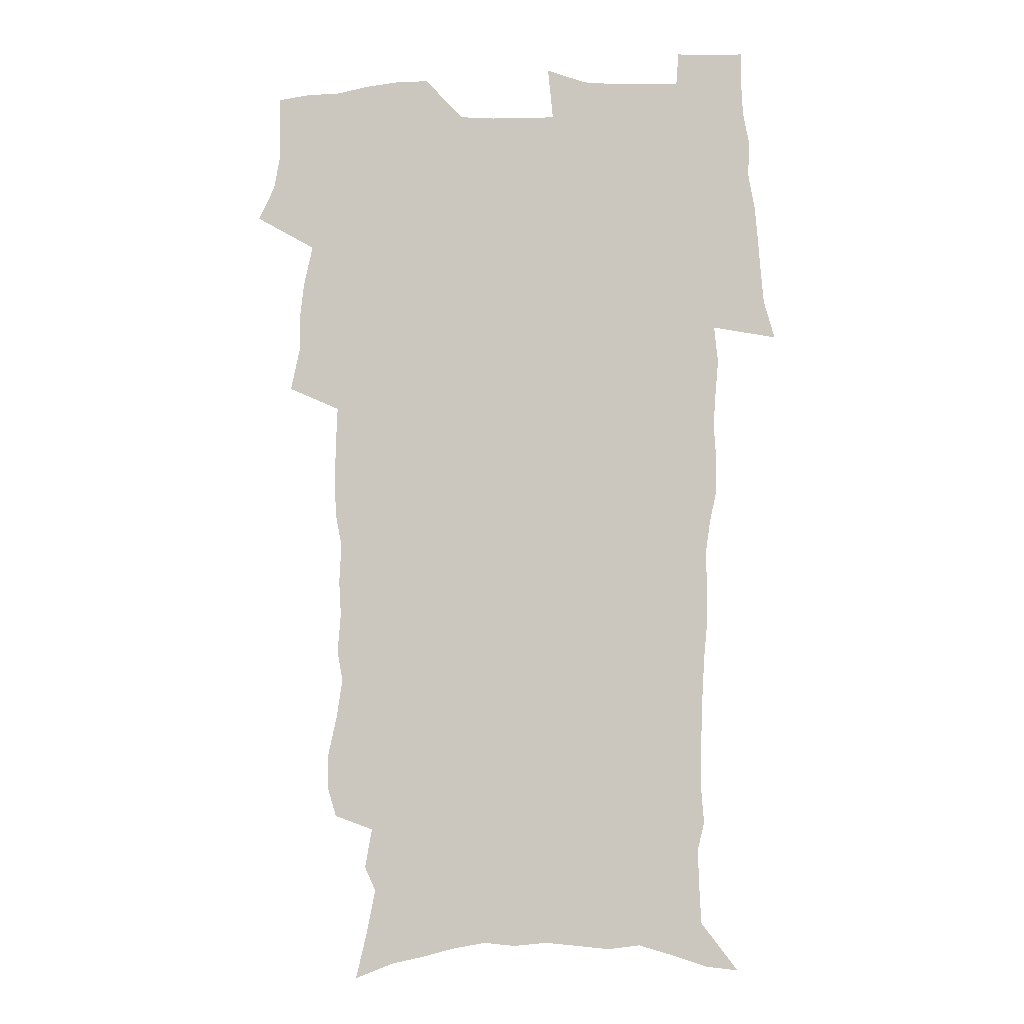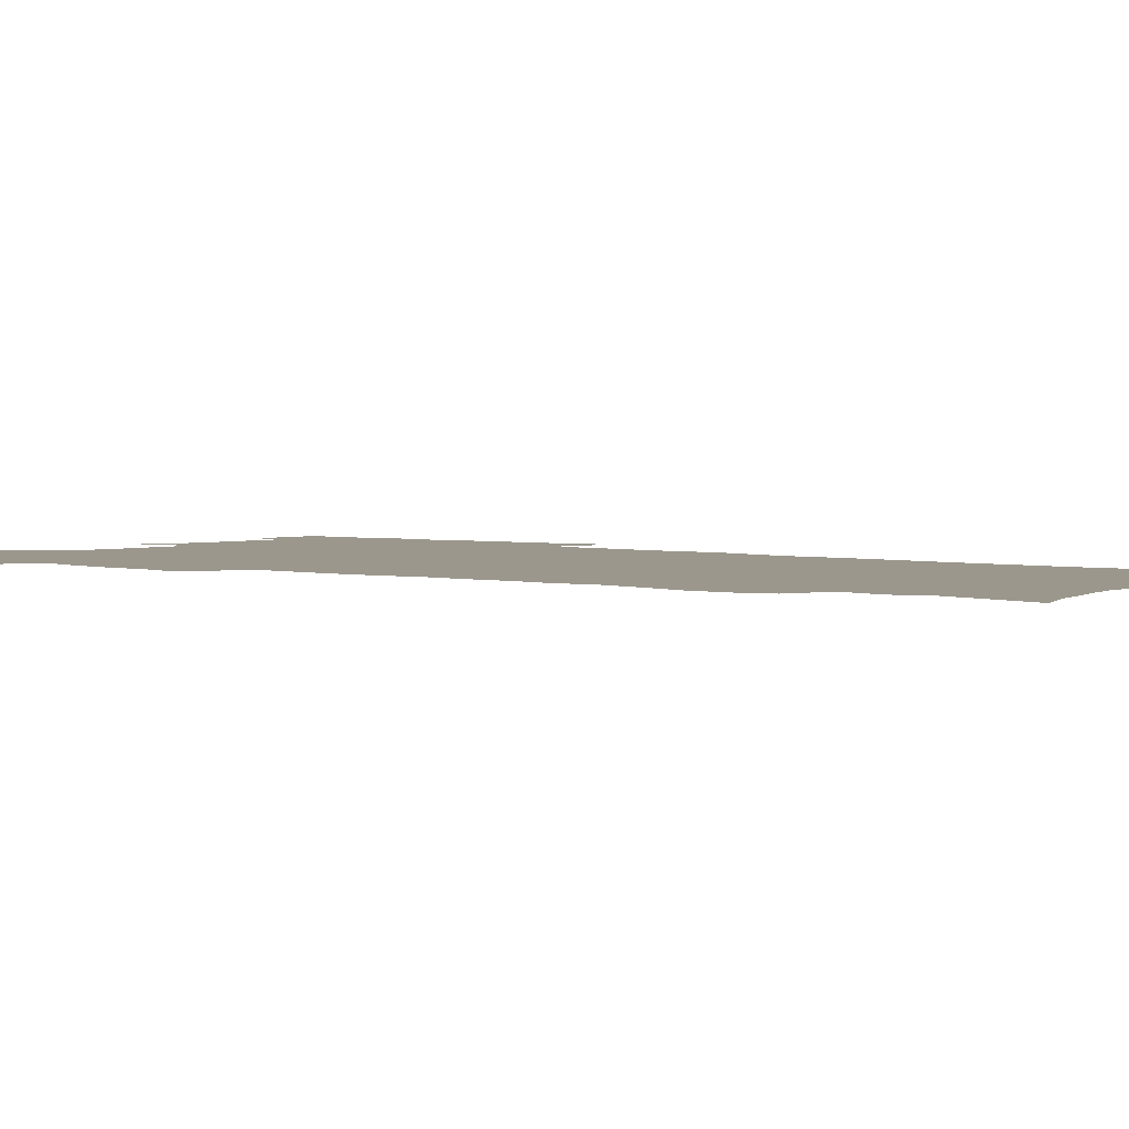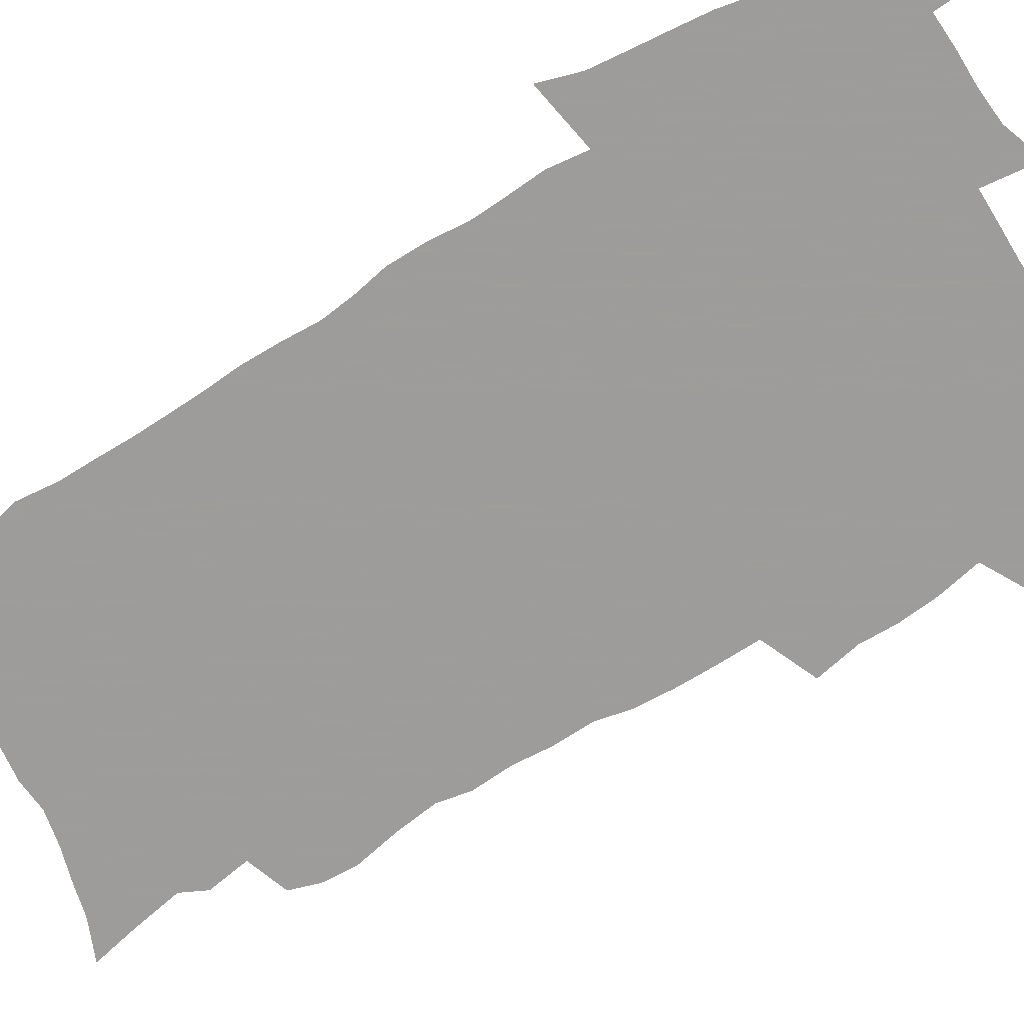
<metadata>
{"format":"obj","ext":"obj","renderer":"f3d","projection":"perspective","resolution":1024,"background":"white","views":[{"elev":-5.0,"azim":7.4,"up":"+Y"},{"elev":2.8,"azim":-50.1,"up":"+Z"},{"elev":-70.3,"azim":120.4,"up":"+Z"}]}
</metadata>
<code>
v 470.1 523.7 0
v 477.4 538.7 0
v 480.1 553.4 0
v 480.2 568.1 0
v 479.8 582.8 0
v 486.8 439 0
v 490.9 457.6 0
v 490.9 473.5 0
v 492.9 490.3 0
v 497 508.4 0
v 497.8 523.1 0
v 496.4 538.1 0
v 496.9 552.8 0
v 497.8 566.9 0
v 494.3 584.8 0
v 510.6 233.2 0
v 506.9 245.7 0
v 506.4 260.7 0
v 510.7 279.7 0
v 513.4 297.8 0
v 510.9 311.4 0
v 512.4 329 0
v 511.5 344.7 0
v 512.4 362.6 0
v 509.6 377.2 0
v 509 393.7 0
v 509.3 411 0
v 510.1 428.7 0
v 508.5 444.3 0
v 510.3 461.2 0
v 508.3 475.9 0
v 511.1 492.9 0
v 512.6 508.5 0
v 513.1 523.3 0
v 511 538.5 0
v 513.9 552.9 0
v 512 568.3 0
v 509.5 585.1 0
v 521 157.3 0
v 525.5 176.4 0
v 530 198.3 0
v 525 209.1 0
v 528.2 227 0
v 529.8 244.2 0
v 532.7 262.5 0
v 533 278.1 0
v 532.3 292.7 0
v 532.6 308.5 0
v 531.3 323.1 0
v 531 338.8 0
v 530.3 354.1 0
v 530.3 370.3 0
v 529.5 385.8 0
v 528.3 401 0
v 527.4 416.5 0
v 528.6 433.5 0
v 527.5 448.4 0
v 528.3 464.4 0
v 527.2 479 0
v 529.4 495 0
v 528.3 509.5 0
v 528.3 524.2 0
v 528.9 538.7 0
v 528.4 553.4 0
v 526.5 569.7 0
v 523.7 587.9 0
v 538.7 164.4 0
v 537.4 176.4 0
v 545 204.7 0
v 544.5 219.4 0
v 545.2 235.3 0
v 548 253.8 0
v 548.6 269.5 0
v 548.7 284.7 0
v 549.1 300.5 0
v 547.9 314.5 0
v 547 329.1 0
v 549 347.3 0
v 547.3 360.6 0
v 546.7 375.8 0
v 546.2 391 0
v 545 405.7 0
v 544.5 420.9 0
v 543.5 435.5 0
v 544 451.2 0
v 544.3 466.5 0
v 544.5 481.4 0
v 544.6 495.9 0
v 544.5 510.2 0
v 545.1 524.5 0
v 544.6 538.6 0
v 544.4 552.4 0
v 541.2 570.7 0
v 538.2 589.5 0
v 552.2 167.6 0
v 556.2 188.5 0
v 559.6 209.5 0
v 561.4 227.4 0
v 563.2 244.9 0
v 563.5 260 0
v 563.1 274.3 0
v 563.3 289.7 0
v 562.8 304.1 0
v 562.2 318.7 0
v 562 333.9 0
v 561.5 348.2 0
v 561.9 364.4 0
v 561.5 379.4 0
v 560.6 393.7 0
v 561.2 409.8 0
v 560.3 423.9 0
v 559.9 438.6 0
v 559.6 453.3 0
v 560 468.3 0
v 560.2 482.8 0
v 559.9 496.8 0
v 559.8 510.9 0
v 559.6 524.8 0
v 559.5 538.7 0
v 558.5 553.1 0
v 556.2 570.1 0
v 553.1 589.6 0
v 567.3 171.8 0
v 570.9 192.1 0
v 574.7 215.7 0
v 575.7 232.1 0
v 576.2 247.4 0
v 576.6 262.7 0
v 576.9 278.1 0
v 576.4 292 0
v 576 306.5 0
v 576.2 322.1 0
v 576.2 337.2 0
v 576.2 352 0
v 576.7 368.3 0
v 575.9 382.2 0
v 574.6 395.6 0
v 575 411.1 0
v 574.3 425 0
v 574.9 441 0
v 574.5 455 0
v 574.3 469.2 0
v 574.3 483.3 0
v 574 497.3 0
v 574.2 511.3 0
v 574.3 525.1 0
v 574.1 538.8 0
v 572.8 553.8 0
v 570.6 570.9 0
v 582.4 174.7 0
v 583.8 189.2 0
v 587.3 215.4 0
v 588.9 234.6 0
v 589.5 250.4 0
v 589.2 263.4 0
v 589.6 279.8 0
v 589.3 293.8 0
v 589.3 308.8 0
v 589.7 324.8 0
v 589.4 338.7 0
v 589.1 351.5 0
v 589.7 369.8 0
v 589.8 384.7 0
v 589 398 0
v 588.7 412.1 0
v 587.7 425.4 0
v 588.6 441.6 0
v 588.6 455.9 0
v 588.5 469.9 0
v 588.5 483.9 0
v 588.5 497.9 0
v 588.7 511.8 0
v 588.2 525.5 0
v 588 539.1 0
v 587.2 553.8 0
v 586 569.7 0
v 596.5 173.5 0
v 598.8 194.9 0
v 600.4 216.2 0
v 601.5 235.5 0
v 601.8 250.8 0
v 601.6 263.9 0
v 602.3 280.9 0
v 602.2 294.9 0
v 602.3 310.5 0
v 602.4 324.5 0
v 602.4 338.8 0
v 602.7 354.2 0
v 602.7 368.9 0
v 602.7 385.5 0
v 602.6 399 0
v 602.4 413.3 0
v 602.2 427.3 0
v 602.3 441.7 0
v 602.5 456.7 0
v 602.6 470.7 0
v 602.4 484.3 0
v 602.6 498.5 0
v 602.7 512.2 0
v 602.3 525.7 0
v 601.9 539.9 0
v 601.5 554 0
v 600.6 569.5 0
v 611.4 175.2 0
v 612.8 197.7 0
v 613.4 215.2 0
v 614 234.7 0
v 614.3 251.3 0
v 614.6 265.8 0
v 615 279.9 0
v 615.1 296.1 0
v 615.1 310.6 0
v 615.1 325.8 0
v 615.3 337.9 0
v 615.9 356 0
v 615.9 370.2 0
v 616.1 384.1 0
v 615.9 399.4 0
v 615.9 413.2 0
v 616 428.1 0
v 616.1 441.8 0
v 616.1 457.1 0
v 616.2 470.7 0
v 616.2 484.4 0
v 616.3 498.4 0
v 616.3 512.3 0
v 616.2 525.9 0
v 616.2 539.5 0
v 615.8 554.2 0
v 615.3 569.2 0
v 613 592.5 0
v 626.1 174 0
v 626.4 197.5 0
v 626.6 217 0
v 626.8 233.4 0
v 627.1 249.1 0
v 627.2 264.1 0
v 628.2 277.8 0
v 627.7 296.3 0
v 627.9 310.8 0
v 628.3 324.7 0
v 628.7 341 0
v 628.8 356 0
v 629 370.1 0
v 629.3 384.1 0
v 629.3 399 0
v 629.5 413.2 0
v 629.8 427.3 0
v 629.8 442 0
v 629.9 456.3 0
v 629.9 470.5 0
v 629.9 484.4 0
v 630.5 498 0
v 630 512.3 0
v 630.3 526 0
v 630.2 539.9 0
v 630.1 554.1 0
v 629.9 570 0
v 630.7 585.9 0
v 640.7 172.7 0
v 640.3 194.8 0
v 639.6 215.7 0
v 639.5 232.7 0
v 640.3 246.6 0
v 641.3 259.8 0
v 641 277.5 0
v 641.1 293.1 0
v 640.8 309.2 0
v 641.7 322.5 0
v 641.6 339.8 0
v 641.9 354.4 0
v 642.1 369 0
v 642.7 383.1 0
v 643.3 397.3 0
v 643.5 412 0
v 643.6 426.8 0
v 644 440.9 0
v 644.1 455.4 0
v 644.1 469.8 0
v 644.5 483.8 0
v 644.4 498 0
v 644.9 511.9 0
v 644.3 526.2 0
v 644.3 540 0
v 644.5 554.4 0
v 644.8 570.2 0
v 645.8 584.4 0
v 654.9 174.7 0
v 654.4 192.6 0
v 653.1 212.8 0
v 653 229.4 0
v 653.6 244.4 0
v 653.6 260.6 0
v 654.8 274.3 0
v 654.2 291.1 0
v 654.8 305.7 0
v 654.6 321.9 0
v 655.7 336.1 0
v 656.3 350.8 0
v 656.3 366.1 0
v 656.3 381.4 0
v 657.5 395.3 0
v 657.8 410.2 0
v 658 425.1 0
v 658.3 439.7 0
v 658.5 454.3 0
v 658.9 468.7 0
v 659.1 483.1 0
v 658.4 497.8 0
v 659 511.7 0
v 658.8 526 0
v 659.1 540.2 0
v 659.1 554.5 0
v 659.6 569.2 0
v 660.4 584.1 0
v 670.1 170.4 0
v 670.2 186.3 0
v 668.4 206.5 0
v 667.8 223.8 0
v 668.3 239.4 0
v 668.3 255.2 0
v 668.7 270.4 0
v 668.4 286.6 0
v 668.9 301.8 0
v 668.7 318 0
v 669.6 332.6 0
v 670.4 347.4 0
v 670.7 362.8 0
v 672.1 377 0
v 674.5 390.8 0
v 673.4 407.2 0
v 674.3 421.9 0
v 673.8 437.4 0
v 674.7 452 0
v 674.8 466.9 0
v 675.2 481.6 0
v 674.8 496.5 0
v 673.7 511.4 0
v 674.6 525.5 0
v 673.2 540.4 0
v 673.6 554.2 0
v 674 568 0
v 675 583.1 0
v 676.1 597.9 0
v 686 165.4 0
v 683.9 185.2 0
v 683 202.1 0
v 682.4 218.7 0
v 685.5 231.4 0
v 684.1 248.8 0
v 684.5 263.9 0
v 684.7 279.5 0
v 685.4 294.6 0
v 686.3 309.7 0
v 687.6 324.5 0
v 687.8 340.4 0
v 687.3 357 0
v 689.3 371.4 0
v 692.2 385.4 0
v 692.6 401.2 0
v 691.5 417.9 0
v 692.5 433.1 0
v 693.8 448.1 0
v 692.1 464.5 0
v 693.4 479.2 0
v 694.4 493.9 0
v 691.6 509.8 0
v 691.7 524.4 0
v 689.7 539.5 0
v 688.8 553.9 0
v 688.3 567.8 0
v 689.7 582.1 0
v 690.8 596.8 0
v 700.2 164 0
v 720.5 459.1 0
v 715.7 476 0
v 714.3 491.5 0
v 713.1 506.9 0
v 711.8 522.1 0
v 708.9 537.9 0
v 709.6 552.6 0
v 706.8 567.7 0
v 706 582.2 0
v 706.3 596.7 0
f 10 11 1
f 1 11 2
f 11 12 2
f 2 12 3
f 12 13 3
f 3 13 4
f 13 14 4
f 4 14 5
f 14 15 5
f 28 29 6
f 6 29 7
f 29 30 7
f 7 30 8
f 30 31 8
f 8 31 9
f 31 32 9
f 9 32 10
f 32 33 10
f 10 33 11
f 33 34 11
f 11 34 12
f 34 35 12
f 12 35 13
f 35 36 13
f 13 36 14
f 36 37 14
f 14 37 15
f 37 38 15
f 43 44 16
f 16 44 17
f 44 45 17
f 17 45 18
f 45 46 18
f 18 46 19
f 46 47 19
f 19 47 20
f 47 48 20
f 20 48 21
f 48 49 21
f 21 49 22
f 49 50 22
f 22 50 23
f 50 51 23
f 23 51 24
f 51 52 24
f 24 52 25
f 52 53 25
f 25 53 26
f 53 54 26
f 26 54 27
f 54 55 27
f 27 55 28
f 55 56 28
f 28 56 29
f 56 57 29
f 29 57 30
f 57 58 30
f 30 58 31
f 58 59 31
f 31 59 32
f 59 60 32
f 32 60 33
f 60 61 33
f 33 61 34
f 61 62 34
f 34 62 35
f 62 63 35
f 35 63 36
f 63 64 36
f 36 64 37
f 64 65 37
f 37 65 38
f 65 66 38
f 39 67 40
f 67 68 40
f 40 68 41
f 68 69 41
f 41 69 42
f 69 70 42
f 42 70 43
f 70 71 43
f 43 71 44
f 71 72 44
f 44 72 45
f 72 73 45
f 45 73 46
f 73 74 46
f 46 74 47
f 74 75 47
f 47 75 48
f 75 76 48
f 48 76 49
f 76 77 49
f 49 77 50
f 77 78 50
f 50 78 51
f 78 79 51
f 51 79 52
f 79 80 52
f 52 80 53
f 80 81 53
f 53 81 54
f 81 82 54
f 54 82 55
f 82 83 55
f 55 83 56
f 83 84 56
f 56 84 57
f 84 85 57
f 57 85 58
f 85 86 58
f 58 86 59
f 86 87 59
f 59 87 60
f 87 88 60
f 60 88 61
f 88 89 61
f 61 89 62
f 89 90 62
f 62 90 63
f 90 91 63
f 63 91 64
f 91 92 64
f 64 92 65
f 92 93 65
f 65 93 66
f 93 94 66
f 67 95 68
f 95 96 68
f 68 96 69
f 96 97 69
f 69 97 70
f 97 98 70
f 70 98 71
f 98 99 71
f 71 99 72
f 99 100 72
f 72 100 73
f 100 101 73
f 73 101 74
f 101 102 74
f 74 102 75
f 102 103 75
f 75 103 76
f 103 104 76
f 76 104 77
f 104 105 77
f 77 105 78
f 105 106 78
f 78 106 79
f 106 107 79
f 79 107 80
f 107 108 80
f 80 108 81
f 108 109 81
f 81 109 82
f 109 110 82
f 82 110 83
f 110 111 83
f 83 111 84
f 111 112 84
f 84 112 85
f 112 113 85
f 85 113 86
f 113 114 86
f 86 114 87
f 114 115 87
f 87 115 88
f 115 116 88
f 88 116 89
f 116 117 89
f 89 117 90
f 117 118 90
f 90 118 91
f 118 119 91
f 91 119 92
f 119 120 92
f 92 120 93
f 120 121 93
f 93 121 94
f 121 122 94
f 95 123 96
f 123 124 96
f 96 124 97
f 124 125 97
f 97 125 98
f 125 126 98
f 98 126 99
f 126 127 99
f 99 127 100
f 127 128 100
f 100 128 101
f 128 129 101
f 101 129 102
f 129 130 102
f 102 130 103
f 130 131 103
f 103 131 104
f 131 132 104
f 104 132 105
f 132 133 105
f 105 133 106
f 133 134 106
f 106 134 107
f 134 135 107
f 107 135 108
f 135 136 108
f 108 136 109
f 136 137 109
f 109 137 110
f 137 138 110
f 110 138 111
f 138 139 111
f 111 139 112
f 139 140 112
f 112 140 113
f 140 141 113
f 113 141 114
f 141 142 114
f 114 142 115
f 142 143 115
f 115 143 116
f 143 144 116
f 116 144 117
f 144 145 117
f 117 145 118
f 145 146 118
f 118 146 119
f 146 147 119
f 119 147 120
f 147 148 120
f 120 148 121
f 148 149 121
f 121 149 122
f 123 150 124
f 150 151 124
f 124 151 125
f 151 152 125
f 125 152 126
f 152 153 126
f 126 153 127
f 153 154 127
f 127 154 128
f 154 155 128
f 128 155 129
f 155 156 129
f 129 156 130
f 156 157 130
f 130 157 131
f 157 158 131
f 131 158 132
f 158 159 132
f 132 159 133
f 159 160 133
f 133 160 134
f 160 161 134
f 134 161 135
f 161 162 135
f 135 162 136
f 162 163 136
f 136 163 137
f 163 164 137
f 137 164 138
f 164 165 138
f 138 165 139
f 165 166 139
f 139 166 140
f 166 167 140
f 140 167 141
f 167 168 141
f 141 168 142
f 168 169 142
f 142 169 143
f 169 170 143
f 143 170 144
f 170 171 144
f 144 171 145
f 171 172 145
f 145 172 146
f 172 173 146
f 146 173 147
f 173 174 147
f 147 174 148
f 174 175 148
f 148 175 149
f 175 176 149
f 150 177 151
f 177 178 151
f 151 178 152
f 178 179 152
f 152 179 153
f 179 180 153
f 153 180 154
f 180 181 154
f 154 181 155
f 181 182 155
f 155 182 156
f 182 183 156
f 156 183 157
f 183 184 157
f 157 184 158
f 184 185 158
f 158 185 159
f 185 186 159
f 159 186 160
f 186 187 160
f 160 187 161
f 187 188 161
f 161 188 162
f 188 189 162
f 162 189 163
f 189 190 163
f 163 190 164
f 190 191 164
f 164 191 165
f 191 192 165
f 165 192 166
f 192 193 166
f 166 193 167
f 193 194 167
f 167 194 168
f 194 195 168
f 168 195 169
f 195 196 169
f 169 196 170
f 196 197 170
f 170 197 171
f 197 198 171
f 171 198 172
f 198 199 172
f 172 199 173
f 199 200 173
f 173 200 174
f 200 201 174
f 174 201 175
f 201 202 175
f 175 202 176
f 202 203 176
f 177 204 178
f 204 205 178
f 178 205 179
f 205 206 179
f 179 206 180
f 206 207 180
f 180 207 181
f 207 208 181
f 181 208 182
f 208 209 182
f 182 209 183
f 209 210 183
f 183 210 184
f 210 211 184
f 184 211 185
f 211 212 185
f 185 212 186
f 212 213 186
f 186 213 187
f 213 214 187
f 187 214 188
f 214 215 188
f 188 215 189
f 215 216 189
f 189 216 190
f 216 217 190
f 190 217 191
f 217 218 191
f 191 218 192
f 218 219 192
f 192 219 193
f 219 220 193
f 193 220 194
f 220 221 194
f 194 221 195
f 221 222 195
f 195 222 196
f 222 223 196
f 196 223 197
f 223 224 197
f 197 224 198
f 224 225 198
f 198 225 199
f 225 226 199
f 199 226 200
f 226 227 200
f 200 227 201
f 227 228 201
f 201 228 202
f 228 229 202
f 202 229 203
f 229 230 203
f 204 232 205
f 232 233 205
f 205 233 206
f 233 234 206
f 206 234 207
f 234 235 207
f 207 235 208
f 235 236 208
f 208 236 209
f 236 237 209
f 209 237 210
f 237 238 210
f 210 238 211
f 238 239 211
f 211 239 212
f 239 240 212
f 212 240 213
f 240 241 213
f 213 241 214
f 241 242 214
f 214 242 215
f 242 243 215
f 215 243 216
f 243 244 216
f 216 244 217
f 244 245 217
f 217 245 218
f 245 246 218
f 218 246 219
f 246 247 219
f 219 247 220
f 247 248 220
f 220 248 221
f 248 249 221
f 221 249 222
f 249 250 222
f 222 250 223
f 250 251 223
f 223 251 224
f 251 252 224
f 224 252 225
f 252 253 225
f 225 253 226
f 253 254 226
f 226 254 227
f 254 255 227
f 227 255 228
f 255 256 228
f 228 256 229
f 256 257 229
f 229 257 230
f 257 258 230
f 230 258 231
f 258 259 231
f 232 260 233
f 260 261 233
f 233 261 234
f 261 262 234
f 234 262 235
f 262 263 235
f 235 263 236
f 263 264 236
f 236 264 237
f 264 265 237
f 237 265 238
f 265 266 238
f 238 266 239
f 266 267 239
f 239 267 240
f 267 268 240
f 240 268 241
f 268 269 241
f 241 269 242
f 269 270 242
f 242 270 243
f 270 271 243
f 243 271 244
f 271 272 244
f 244 272 245
f 272 273 245
f 245 273 246
f 273 274 246
f 246 274 247
f 274 275 247
f 247 275 248
f 275 276 248
f 248 276 249
f 276 277 249
f 249 277 250
f 277 278 250
f 250 278 251
f 278 279 251
f 251 279 252
f 279 280 252
f 252 280 253
f 280 281 253
f 253 281 254
f 281 282 254
f 254 282 255
f 282 283 255
f 255 283 256
f 283 284 256
f 256 284 257
f 284 285 257
f 257 285 258
f 285 286 258
f 258 286 259
f 286 287 259
f 260 288 261
f 288 289 261
f 261 289 262
f 289 290 262
f 262 290 263
f 290 291 263
f 263 291 264
f 291 292 264
f 264 292 265
f 292 293 265
f 265 293 266
f 293 294 266
f 266 294 267
f 294 295 267
f 267 295 268
f 295 296 268
f 268 296 269
f 296 297 269
f 269 297 270
f 297 298 270
f 270 298 271
f 298 299 271
f 271 299 272
f 299 300 272
f 272 300 273
f 300 301 273
f 273 301 274
f 301 302 274
f 274 302 275
f 302 303 275
f 275 303 276
f 303 304 276
f 276 304 277
f 304 305 277
f 277 305 278
f 305 306 278
f 278 306 279
f 306 307 279
f 279 307 280
f 307 308 280
f 280 308 281
f 308 309 281
f 281 309 282
f 309 310 282
f 282 310 283
f 310 311 283
f 283 311 284
f 311 312 284
f 284 312 285
f 312 313 285
f 285 313 286
f 313 314 286
f 286 314 287
f 314 315 287
f 288 316 289
f 316 317 289
f 289 317 290
f 317 318 290
f 290 318 291
f 318 319 291
f 291 319 292
f 319 320 292
f 292 320 293
f 320 321 293
f 293 321 294
f 321 322 294
f 294 322 295
f 322 323 295
f 295 323 296
f 323 324 296
f 296 324 297
f 324 325 297
f 297 325 298
f 325 326 298
f 298 326 299
f 326 327 299
f 299 327 300
f 327 328 300
f 300 328 301
f 328 329 301
f 301 329 302
f 329 330 302
f 302 330 303
f 330 331 303
f 303 331 304
f 331 332 304
f 304 332 305
f 332 333 305
f 305 333 306
f 333 334 306
f 306 334 307
f 334 335 307
f 307 335 308
f 335 336 308
f 308 336 309
f 336 337 309
f 309 337 310
f 337 338 310
f 310 338 311
f 338 339 311
f 311 339 312
f 339 340 312
f 312 340 313
f 340 341 313
f 313 341 314
f 341 342 314
f 314 342 315
f 342 343 315
f 316 345 317
f 345 346 317
f 317 346 318
f 346 347 318
f 318 347 319
f 347 348 319
f 319 348 320
f 348 349 320
f 320 349 321
f 349 350 321
f 321 350 322
f 350 351 322
f 322 351 323
f 351 352 323
f 323 352 324
f 352 353 324
f 324 353 325
f 353 354 325
f 325 354 326
f 354 355 326
f 326 355 327
f 355 356 327
f 327 356 328
f 356 357 328
f 328 357 329
f 357 358 329
f 329 358 330
f 358 359 330
f 330 359 331
f 359 360 331
f 331 360 332
f 360 361 332
f 332 361 333
f 361 362 333
f 333 362 334
f 362 363 334
f 334 363 335
f 363 364 335
f 335 364 336
f 364 365 336
f 336 365 337
f 365 366 337
f 337 366 338
f 366 367 338
f 338 367 339
f 367 368 339
f 339 368 340
f 368 369 340
f 340 369 341
f 369 370 341
f 341 370 342
f 370 371 342
f 342 371 343
f 371 372 343
f 343 372 344
f 372 373 344
f 345 374 346
f 364 375 365
f 375 376 365
f 365 376 366
f 376 377 366
f 366 377 367
f 377 378 367
f 367 378 368
f 378 379 368
f 368 379 369
f 379 380 369
f 369 380 370
f 380 381 370
f 370 381 371
f 381 382 371
f 371 382 372
f 382 383 372
f 372 383 373
f 383 384 373

</code>
